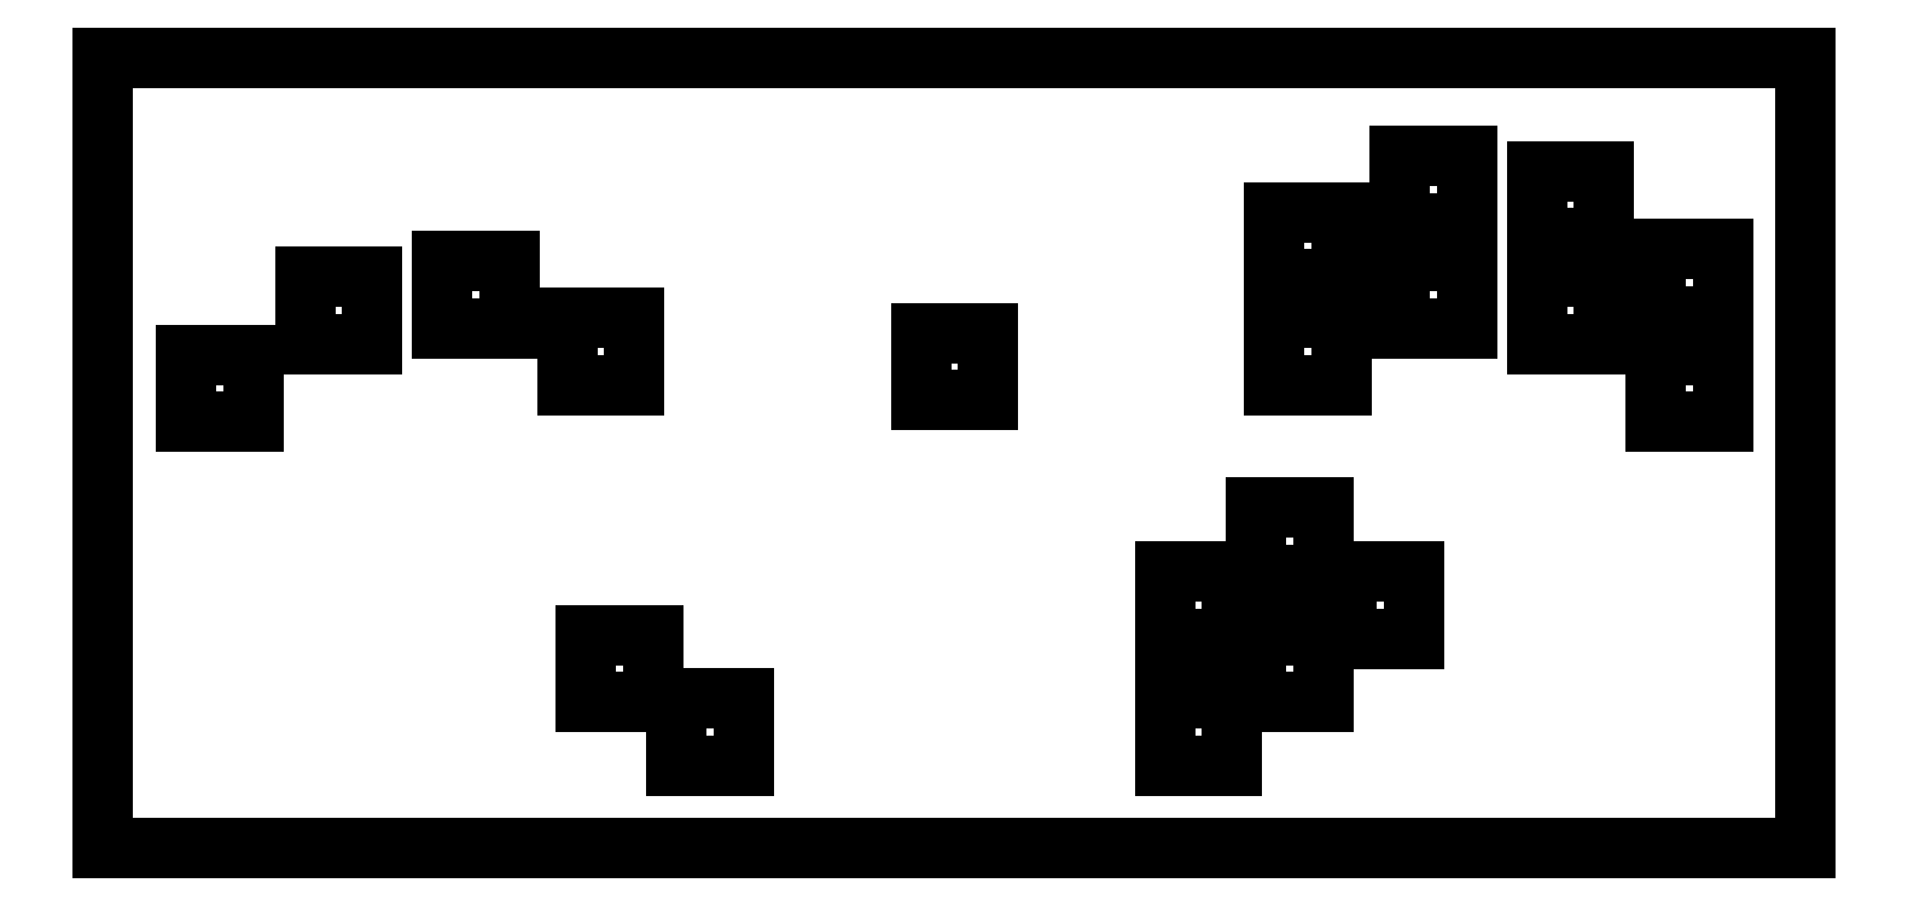
<metadata>
{"format":"dxf","ext":"dxf","renderer":"ezdxf+matplotlib","layout":"modelspace","background":"white","min_lineweight":24,"dpi":150}
</metadata>
<code>
0
SECTION
2
ENTITIES
0
LINE
8
0
10
-177.8
20
-100.5
30
-1.587
11
-177.8
21
-100.5
31
1.587
0
LINE
8
0
10
-177.8
20
-100.5
30
1.587
11
-177.8
21
64.55
31
1.587
0
LINE
8
0
10
-177.8
20
64.55
30
-1.587
11
-177.8
21
64.55
31
1.587
0
LINE
8
0
10
-177.8
20
-100.5
30
-1.587
11
-177.8
21
64.55
31
-1.587
0
LINE
8
0
10
-177.8
20
-100.5
30
-1.587
11
177.8
21
-100.5
31
-1.587
0
LINE
8
0
10
177.8
20
-100.5
30
-1.587
11
177.8
21
-100.5
31
1.587
0
LINE
8
0
10
-177.8
20
-100.5
30
1.587
11
177.8
21
-100.5
31
1.587
0
LINE
8
0
10
-177.8
20
64.55
30
1.587
11
177.8
21
64.55
31
1.587
0
LINE
8
0
10
177.8
20
-100.5
30
1.587
11
177.8
21
64.55
31
1.587
0
LINE
8
0
10
-44
20
-69.25
30
1.587
11
-44
21
-83.25
31
1.587
0
LINE
8
0
10
-58
20
-69.25
30
1.587
11
-44
21
-69.25
31
1.587
0
LINE
8
0
10
-44
20
-83.25
30
1.587
11
-58
21
-83.25
31
1.587
0
LINE
8
0
10
-58
20
-83.25
30
1.587
11
-58
21
-69.25
31
1.587
0
LINE
8
0
10
-63
20
-56
30
1.587
11
-63
21
-70
31
1.587
0
LINE
8
0
10
-77
20
-56
30
1.587
11
-63
21
-56
31
1.587
0
LINE
8
0
10
-63
20
-70
30
1.587
11
-77
21
-70
31
1.587
0
LINE
8
0
10
-77
20
-70
30
1.587
11
-77
21
-56
31
1.587
0
LINE
8
0
10
58
20
-69.25
30
1.587
11
58
21
-83.25
31
1.587
0
LINE
8
0
10
44
20
-69.25
30
1.587
11
58
21
-69.25
31
1.587
0
LINE
8
0
10
58
20
-83.25
30
1.587
11
44
21
-83.25
31
1.587
0
LINE
8
0
10
44
20
-83.25
30
1.587
11
44
21
-69.25
31
1.587
0
LINE
8
0
10
77
20
-56
30
1.587
11
77
21
-70
31
1.587
0
LINE
8
0
10
63
20
-56
30
1.587
11
77
21
-56
31
1.587
0
LINE
8
0
10
77
20
-70
30
1.587
11
63
21
-70
31
1.587
0
LINE
8
0
10
63
20
-70
30
1.587
11
63
21
-56
31
1.587
0
LINE
8
0
10
58
20
-42.75
30
1.587
11
58
21
-56.75
31
1.587
0
LINE
8
0
10
44
20
-42.75
30
1.587
11
58
21
-42.75
31
1.587
0
LINE
8
0
10
58
20
-56.75
30
1.587
11
44
21
-56.75
31
1.587
0
LINE
8
0
10
44
20
-56.75
30
1.587
11
44
21
-42.75
31
1.587
0
LINE
8
0
10
77
20
-29.35
30
1.587
11
77
21
-43.35
31
1.587
0
LINE
8
0
10
63
20
-29.35
30
1.587
11
77
21
-29.35
31
1.587
0
LINE
8
0
10
77
20
-43.35
30
1.587
11
63
21
-43.35
31
1.587
0
LINE
8
0
10
63
20
-43.35
30
1.587
11
63
21
-29.35
31
1.587
0
LINE
8
0
10
96
20
-42.75
30
1.587
11
96
21
-56.75
31
1.587
0
LINE
8
0
10
82
20
-42.75
30
1.587
11
96
21
-42.75
31
1.587
0
LINE
8
0
10
96
20
-56.75
30
1.587
11
82
21
-56.75
31
1.587
0
LINE
8
0
10
82
20
-56.75
30
1.587
11
82
21
-42.75
31
1.587
0
LINE
8
0
10
-146.5
20
2.55
30
1.587
11
-146.5
21
-11.45
31
1.587
0
LINE
8
0
10
-160.5
20
2.55
30
1.587
11
-146.5
21
2.55
31
1.587
0
LINE
8
0
10
-146.5
20
-11.45
30
1.587
11
-160.5
21
-11.45
31
1.587
0
LINE
8
0
10
-160.5
20
-11.45
30
1.587
11
-160.5
21
2.55
31
1.587
0
LINE
8
0
10
-121.7
20
18.8
30
1.587
11
-121.7
21
4.8
31
1.587
0
LINE
8
0
10
-135.7
20
18.8
30
1.587
11
-121.7
21
18.8
31
1.587
0
LINE
8
0
10
-121.7
20
4.8
30
1.587
11
-135.7
21
4.8
31
1.587
0
LINE
8
0
10
-135.7
20
4.8
30
1.587
11
-135.7
21
18.8
31
1.587
0
LINE
8
0
10
-66.85
20
10.25
30
1.587
11
-66.85
21
-3.75
31
1.587
0
LINE
8
0
10
-80.85
20
10.25
30
1.587
11
-66.85
21
10.25
31
1.587
0
LINE
8
0
10
-66.85
20
-3.75
30
1.587
11
-80.85
21
-3.75
31
1.587
0
LINE
8
0
10
-80.85
20
-3.75
30
1.587
11
-80.85
21
10.25
31
1.587
0
LINE
8
0
10
-93
20
22
30
1.587
11
-93
21
8
31
1.587
0
LINE
8
0
10
-107
20
22
30
1.587
11
-93
21
22
31
1.587
0
LINE
8
0
10
-93
20
8
30
1.587
11
-107
21
8
31
1.587
0
LINE
8
0
10
-107
20
8
30
1.587
11
-107
21
22
31
1.587
0
LINE
8
0
10
7
20
7
30
1.587
11
7
21
-7
31
1.587
0
LINE
8
0
10
-7
20
7
30
1.587
11
7
21
7
31
1.587
0
LINE
8
0
10
-7
20
-7
30
1.587
11
-7
21
7
31
1.587
0
LINE
8
0
10
7
20
-7
30
1.587
11
-7
21
-7
31
1.587
0
LINE
8
0
10
80.85
20
10.25
30
1.587
11
80.85
21
-3.75
31
1.587
0
LINE
8
0
10
66.85
20
10.25
30
1.587
11
80.85
21
10.25
31
1.587
0
LINE
8
0
10
80.85
20
-3.75
30
1.587
11
66.85
21
-3.75
31
1.587
0
LINE
8
0
10
66.85
20
-3.75
30
1.587
11
66.85
21
10.25
31
1.587
0
LINE
8
0
10
160.5
20
2.55
30
1.587
11
160.5
21
-11.45
31
1.587
0
LINE
8
0
10
146.5
20
2.55
30
1.587
11
160.5
21
2.55
31
1.587
0
LINE
8
0
10
160.5
20
-11.45
30
1.587
11
146.5
21
-11.45
31
1.587
0
LINE
8
0
10
146.5
20
-11.45
30
1.587
11
146.5
21
2.55
31
1.587
0
LINE
8
0
10
135.7
20
18.8
30
1.587
11
135.7
21
4.8
31
1.587
0
LINE
8
0
10
121.7
20
18.8
30
1.587
11
135.7
21
18.8
31
1.587
0
LINE
8
0
10
135.7
20
4.8
30
1.587
11
121.7
21
4.8
31
1.587
0
LINE
8
0
10
121.7
20
4.8
30
1.587
11
121.7
21
18.8
31
1.587
0
LINE
8
0
10
80.85
20
32.25
30
1.587
11
80.85
21
18.25
31
1.587
0
LINE
8
0
10
66.85
20
32.25
30
1.587
11
80.85
21
32.25
31
1.587
0
LINE
8
0
10
80.85
20
18.25
30
1.587
11
66.85
21
18.25
31
1.587
0
LINE
8
0
10
66.85
20
18.25
30
1.587
11
66.85
21
32.25
31
1.587
0
LINE
8
0
10
107
20
22
30
1.587
11
107
21
8
31
1.587
0
LINE
8
0
10
93
20
22
30
1.587
11
107
21
22
31
1.587
0
LINE
8
0
10
107
20
8
30
1.587
11
93
21
8
31
1.587
0
LINE
8
0
10
93
20
8
30
1.587
11
93
21
22
31
1.587
0
LINE
8
0
10
160.5
20
24.55
30
1.587
11
160.5
21
10.55
31
1.587
0
LINE
8
0
10
146.5
20
24.55
30
1.587
11
160.5
21
24.55
31
1.587
0
LINE
8
0
10
160.5
20
10.55
30
1.587
11
146.5
21
10.55
31
1.587
0
LINE
8
0
10
146.5
20
10.55
30
1.587
11
146.5
21
24.55
31
1.587
0
LINE
8
0
10
107
20
44
30
1.587
11
107
21
30
31
1.587
0
LINE
8
0
10
93
20
44
30
1.587
11
107
21
44
31
1.587
0
LINE
8
0
10
107
20
30
30
1.587
11
93
21
30
31
1.587
0
LINE
8
0
10
93
20
30
30
1.587
11
93
21
44
31
1.587
0
LINE
8
0
10
135.7
20
40.8
30
1.587
11
135.7
21
26.8
31
1.587
0
LINE
8
0
10
121.7
20
40.8
30
1.587
11
135.7
21
40.8
31
1.587
0
LINE
8
0
10
135.7
20
26.8
30
1.587
11
121.7
21
26.8
31
1.587
0
LINE
8
0
10
121.7
20
26.8
30
1.587
11
121.7
21
40.8
31
1.587
0
LINE
8
0
10
-177.8
20
64.55
30
-1.587
11
177.8
21
64.55
31
-1.587
0
LINE
8
0
10
177.8
20
64.55
30
-1.587
11
177.8
21
64.55
31
1.587
0
LINE
8
0
10
177.8
20
-100.5
30
-1.587
11
177.8
21
64.55
31
-1.587
0
LINE
8
0
10
-44
20
-69.25
30
-1.587
11
-44
21
-83.25
31
-1.587
0
LINE
8
0
10
-58
20
-69.25
30
-1.587
11
-44
21
-69.25
31
-1.587
0
LINE
8
0
10
-44
20
-83.25
30
-1.587
11
-58
21
-83.25
31
-1.587
0
LINE
8
0
10
-58
20
-83.25
30
-1.587
11
-58
21
-69.25
31
-1.587
0
LINE
8
0
10
-63
20
-56
30
-1.587
11
-63
21
-70
31
-1.587
0
LINE
8
0
10
-77
20
-56
30
-1.587
11
-63
21
-56
31
-1.587
0
LINE
8
0
10
-63
20
-70
30
-1.587
11
-77
21
-70
31
-1.587
0
LINE
8
0
10
-77
20
-70
30
-1.587
11
-77
21
-56
31
-1.587
0
LINE
8
0
10
58
20
-69.25
30
-1.587
11
58
21
-83.25
31
-1.587
0
LINE
8
0
10
44
20
-69.25
30
-1.587
11
58
21
-69.25
31
-1.587
0
LINE
8
0
10
58
20
-83.25
30
-1.587
11
44
21
-83.25
31
-1.587
0
LINE
8
0
10
44
20
-83.25
30
-1.587
11
44
21
-69.25
31
-1.587
0
LINE
8
0
10
77
20
-56
30
-1.587
11
77
21
-70
31
-1.587
0
LINE
8
0
10
63
20
-56
30
-1.587
11
77
21
-56
31
-1.587
0
LINE
8
0
10
77
20
-70
30
-1.587
11
63
21
-70
31
-1.587
0
LINE
8
0
10
63
20
-70
30
-1.587
11
63
21
-56
31
-1.587
0
LINE
8
0
10
58
20
-42.75
30
-1.587
11
58
21
-56.75
31
-1.587
0
LINE
8
0
10
44
20
-42.75
30
-1.587
11
58
21
-42.75
31
-1.587
0
LINE
8
0
10
58
20
-56.75
30
-1.587
11
44
21
-56.75
31
-1.587
0
LINE
8
0
10
44
20
-56.75
30
-1.587
11
44
21
-42.75
31
-1.587
0
LINE
8
0
10
77
20
-29.35
30
-1.587
11
77
21
-43.35
31
-1.587
0
LINE
8
0
10
63
20
-29.35
30
-1.587
11
77
21
-29.35
31
-1.587
0
LINE
8
0
10
77
20
-43.35
30
-1.587
11
63
21
-43.35
31
-1.587
0
LINE
8
0
10
63
20
-43.35
30
-1.587
11
63
21
-29.35
31
-1.587
0
LINE
8
0
10
96
20
-42.75
30
-1.587
11
96
21
-56.75
31
-1.587
0
LINE
8
0
10
82
20
-42.75
30
-1.587
11
96
21
-42.75
31
-1.587
0
LINE
8
0
10
96
20
-56.75
30
-1.587
11
82
21
-56.75
31
-1.587
0
LINE
8
0
10
82
20
-56.75
30
-1.587
11
82
21
-42.75
31
-1.587
0
LINE
8
0
10
-146.5
20
2.55
30
-1.587
11
-146.5
21
-11.45
31
-1.587
0
LINE
8
0
10
-160.5
20
2.55
30
-1.587
11
-146.5
21
2.55
31
-1.587
0
LINE
8
0
10
-146.5
20
-11.45
30
-1.587
11
-160.5
21
-11.45
31
-1.587
0
LINE
8
0
10
-160.5
20
-11.45
30
-1.587
11
-160.5
21
2.55
31
-1.587
0
LINE
8
0
10
-121.7
20
18.8
30
-1.587
11
-121.7
21
4.8
31
-1.587
0
LINE
8
0
10
-135.7
20
18.8
30
-1.587
11
-121.7
21
18.8
31
-1.587
0
LINE
8
0
10
-121.7
20
4.8
30
-1.587
11
-135.7
21
4.8
31
-1.587
0
LINE
8
0
10
-135.7
20
4.8
30
-1.587
11
-135.7
21
18.8
31
-1.587
0
LINE
8
0
10
-66.85
20
10.25
30
-1.587
11
-66.85
21
-3.75
31
-1.587
0
LINE
8
0
10
-80.85
20
10.25
30
-1.587
11
-66.85
21
10.25
31
-1.587
0
LINE
8
0
10
-66.85
20
-3.75
30
-1.587
11
-80.85
21
-3.75
31
-1.587
0
LINE
8
0
10
-80.85
20
-3.75
30
-1.587
11
-80.85
21
10.25
31
-1.587
0
LINE
8
0
10
-93
20
22
30
-1.587
11
-93
21
8
31
-1.587
0
LINE
8
0
10
-107
20
22
30
-1.587
11
-93
21
22
31
-1.587
0
LINE
8
0
10
-93
20
8
30
-1.587
11
-107
21
8
31
-1.587
0
LINE
8
0
10
-107
20
8
30
-1.587
11
-107
21
22
31
-1.587
0
LINE
8
0
10
7
20
7
30
-1.587
11
7
21
-7
31
-1.587
0
LINE
8
0
10
-7
20
7
30
-1.587
11
7
21
7
31
-1.587
0
LINE
8
0
10
-7
20
-7
30
-1.587
11
-7
21
7
31
-1.587
0
LINE
8
0
10
7
20
-7
30
-1.587
11
-7
21
-7
31
-1.587
0
LINE
8
0
10
80.85
20
10.25
30
-1.587
11
80.85
21
-3.75
31
-1.587
0
LINE
8
0
10
66.85
20
10.25
30
-1.587
11
80.85
21
10.25
31
-1.587
0
LINE
8
0
10
80.85
20
-3.75
30
-1.587
11
66.85
21
-3.75
31
-1.587
0
LINE
8
0
10
66.85
20
-3.75
30
-1.587
11
66.85
21
10.25
31
-1.587
0
LINE
8
0
10
160.5
20
2.55
30
-1.587
11
160.5
21
-11.45
31
-1.587
0
LINE
8
0
10
146.5
20
2.55
30
-1.587
11
160.5
21
2.55
31
-1.587
0
LINE
8
0
10
160.5
20
-11.45
30
-1.587
11
146.5
21
-11.45
31
-1.587
0
LINE
8
0
10
146.5
20
-11.45
30
-1.587
11
146.5
21
2.55
31
-1.587
0
LINE
8
0
10
135.7
20
18.8
30
-1.587
11
135.7
21
4.8
31
-1.587
0
LINE
8
0
10
121.7
20
18.8
30
-1.587
11
135.7
21
18.8
31
-1.587
0
LINE
8
0
10
135.7
20
4.8
30
-1.587
11
121.7
21
4.8
31
-1.587
0
LINE
8
0
10
121.7
20
4.8
30
-1.587
11
121.7
21
18.8
31
-1.587
0
LINE
8
0
10
80.85
20
32.25
30
-1.587
11
80.85
21
18.25
31
-1.587
0
LINE
8
0
10
66.85
20
32.25
30
-1.587
11
80.85
21
32.25
31
-1.587
0
LINE
8
0
10
80.85
20
18.25
30
-1.587
11
66.85
21
18.25
31
-1.587
0
LINE
8
0
10
66.85
20
18.25
30
-1.587
11
66.85
21
32.25
31
-1.587
0
LINE
8
0
10
107
20
22
30
-1.587
11
107
21
8
31
-1.587
0
LINE
8
0
10
93
20
22
30
-1.587
11
107
21
22
31
-1.587
0
LINE
8
0
10
107
20
8
30
-1.587
11
93
21
8
31
-1.587
0
LINE
8
0
10
93
20
8
30
-1.587
11
93
21
22
31
-1.587
0
LINE
8
0
10
160.5
20
24.55
30
-1.587
11
160.5
21
10.55
31
-1.587
0
LINE
8
0
10
146.5
20
24.55
30
-1.587
11
160.5
21
24.55
31
-1.587
0
LINE
8
0
10
160.5
20
10.55
30
-1.587
11
146.5
21
10.55
31
-1.587
0
LINE
8
0
10
146.5
20
10.55
30
-1.587
11
146.5
21
24.55
31
-1.587
0
LINE
8
0
10
107
20
44
30
-1.587
11
107
21
30
31
-1.587
0
LINE
8
0
10
93
20
44
30
-1.587
11
107
21
44
31
-1.587
0
LINE
8
0
10
107
20
30
30
-1.587
11
93
21
30
31
-1.587
0
LINE
8
0
10
93
20
30
30
-1.587
11
93
21
44
31
-1.587
0
LINE
8
0
10
135.7
20
40.8
30
-1.587
11
135.7
21
26.8
31
-1.587
0
LINE
8
0
10
121.7
20
40.8
30
-1.587
11
135.7
21
40.8
31
-1.587
0
LINE
8
0
10
135.7
20
26.8
30
-1.587
11
121.7
21
26.8
31
-1.587
0
LINE
8
0
10
121.7
20
26.8
30
-1.587
11
121.7
21
40.8
31
-1.587
0
LINE
8
0
10
-44
20
-69.25
30
-1.587
11
-44
21
-69.25
31
1.587
0
LINE
8
0
10
-44
20
-83.25
30
-1.587
11
-44
21
-83.25
31
1.587
0
LINE
8
0
10
-58
20
-69.25
30
-1.587
11
-58
21
-69.25
31
1.587
0
LINE
8
0
10
-58
20
-83.25
30
-1.587
11
-58
21
-83.25
31
1.587
0
LINE
8
0
10
-63
20
-56
30
-1.587
11
-63
21
-56
31
1.587
0
LINE
8
0
10
-63
20
-70
30
-1.587
11
-63
21
-70
31
1.587
0
LINE
8
0
10
-77
20
-56
30
-1.587
11
-77
21
-56
31
1.587
0
LINE
8
0
10
-77
20
-70
30
-1.587
11
-77
21
-70
31
1.587
0
LINE
8
0
10
58
20
-69.25
30
-1.587
11
58
21
-69.25
31
1.587
0
LINE
8
0
10
58
20
-83.25
30
-1.587
11
58
21
-83.25
31
1.587
0
LINE
8
0
10
44
20
-69.25
30
-1.587
11
44
21
-69.25
31
1.587
0
LINE
8
0
10
44
20
-83.25
30
-1.587
11
44
21
-83.25
31
1.587
0
LINE
8
0
10
77
20
-56
30
-1.587
11
77
21
-56
31
1.587
0
LINE
8
0
10
77
20
-70
30
-1.587
11
77
21
-70
31
1.587
0
LINE
8
0
10
63
20
-56
30
-1.587
11
63
21
-56
31
1.587
0
LINE
8
0
10
63
20
-70
30
-1.587
11
63
21
-70
31
1.587
0
LINE
8
0
10
58
20
-42.75
30
-1.587
11
58
21
-42.75
31
1.587
0
LINE
8
0
10
58
20
-56.75
30
-1.587
11
58
21
-56.75
31
1.587
0
LINE
8
0
10
44
20
-42.75
30
-1.587
11
44
21
-42.75
31
1.587
0
LINE
8
0
10
44
20
-56.75
30
-1.587
11
44
21
-56.75
31
1.587
0
LINE
8
0
10
77
20
-29.35
30
-1.587
11
77
21
-29.35
31
1.587
0
LINE
8
0
10
77
20
-43.35
30
-1.587
11
77
21
-43.35
31
1.587
0
LINE
8
0
10
63
20
-29.35
30
-1.587
11
63
21
-29.35
31
1.587
0
LINE
8
0
10
63
20
-43.35
30
-1.587
11
63
21
-43.35
31
1.587
0
LINE
8
0
10
96
20
-42.75
30
-1.587
11
96
21
-42.75
31
1.587
0
LINE
8
0
10
96
20
-56.75
30
-1.587
11
96
21
-56.75
31
1.587
0
LINE
8
0
10
82
20
-42.75
30
-1.587
11
82
21
-42.75
31
1.587
0
LINE
8
0
10
82
20
-56.75
30
-1.587
11
82
21
-56.75
31
1.587
0
LINE
8
0
10
-146.5
20
2.55
30
-1.587
11
-146.5
21
2.55
31
1.587
0
LINE
8
0
10
-146.5
20
-11.45
30
-1.587
11
-146.5
21
-11.45
31
1.587
0
LINE
8
0
10
-160.5
20
2.55
30
-1.587
11
-160.5
21
2.55
31
1.587
0
LINE
8
0
10
-160.5
20
-11.45
30
-1.587
11
-160.5
21
-11.45
31
1.587
0
LINE
8
0
10
-121.7
20
18.8
30
-1.587
11
-121.7
21
18.8
31
1.587
0
LINE
8
0
10
-121.7
20
4.8
30
-1.587
11
-121.7
21
4.8
31
1.587
0
LINE
8
0
10
-135.7
20
18.8
30
-1.587
11
-135.7
21
18.8
31
1.587
0
LINE
8
0
10
-135.7
20
4.8
30
-1.587
11
-135.7
21
4.8
31
1.587
0
LINE
8
0
10
-66.85
20
10.25
30
-1.587
11
-66.85
21
10.25
31
1.587
0
LINE
8
0
10
-66.85
20
-3.75
30
-1.587
11
-66.85
21
-3.75
31
1.587
0
LINE
8
0
10
-80.85
20
10.25
30
-1.587
11
-80.85
21
10.25
31
1.587
0
LINE
8
0
10
-80.85
20
-3.75
30
-1.587
11
-80.85
21
-3.75
31
1.587
0
LINE
8
0
10
-93
20
22
30
-1.587
11
-93
21
22
31
1.587
0
LINE
8
0
10
-93
20
8
30
-1.587
11
-93
21
8
31
1.587
0
LINE
8
0
10
-107
20
22
30
-1.587
11
-107
21
22
31
1.587
0
LINE
8
0
10
-107
20
8
30
-1.587
11
-107
21
8
31
1.587
0
LINE
8
0
10
7
20
7
30
-1.587
11
7
21
7
31
1.587
0
LINE
8
0
10
7
20
-7
30
-1.587
11
7
21
-7
31
1.587
0
LINE
8
0
10
-7
20
7
30
-1.587
11
-7
21
7
31
1.587
0
LINE
8
0
10
-7
20
-7
30
-1.587
11
-7
21
-7
31
1.587
0
LINE
8
0
10
80.85
20
10.25
30
-1.587
11
80.85
21
10.25
31
1.587
0
LINE
8
0
10
80.85
20
-3.75
30
-1.587
11
80.85
21
-3.75
31
1.587
0
LINE
8
0
10
66.85
20
10.25
30
-1.587
11
66.85
21
10.25
31
1.587
0
LINE
8
0
10
66.85
20
-3.75
30
-1.587
11
66.85
21
-3.75
31
1.587
0
LINE
8
0
10
160.5
20
2.55
30
-1.587
11
160.5
21
2.55
31
1.587
0
LINE
8
0
10
160.5
20
-11.45
30
-1.587
11
160.5
21
-11.45
31
1.587
0
LINE
8
0
10
146.5
20
2.55
30
-1.587
11
146.5
21
2.55
31
1.587
0
LINE
8
0
10
146.5
20
-11.45
30
-1.587
11
146.5
21
-11.45
31
1.587
0
LINE
8
0
10
135.7
20
18.8
30
-1.587
11
135.7
21
18.8
31
1.587
0
LINE
8
0
10
135.7
20
4.8
30
-1.587
11
135.7
21
4.8
31
1.587
0
LINE
8
0
10
121.7
20
18.8
30
-1.587
11
121.7
21
18.8
31
1.587
0
LINE
8
0
10
121.7
20
4.8
30
-1.587
11
121.7
21
4.8
31
1.587
0
LINE
8
0
10
80.85
20
32.25
30
-1.587
11
80.85
21
32.25
31
1.587
0
LINE
8
0
10
80.85
20
18.25
30
-1.587
11
80.85
21
18.25
31
1.587
0
LINE
8
0
10
66.85
20
32.25
30
-1.587
11
66.85
21
32.25
31
1.587
0
LINE
8
0
10
66.85
20
18.25
30
-1.587
11
66.85
21
18.25
31
1.587
0
LINE
8
0
10
107
20
22
30
-1.587
11
107
21
22
31
1.587
0
LINE
8
0
10
107
20
8
30
-1.587
11
107
21
8
31
1.587
0
LINE
8
0
10
93
20
22
30
-1.587
11
93
21
22
31
1.587
0
LINE
8
0
10
93
20
8
30
-1.587
11
93
21
8
31
1.587
0
LINE
8
0
10
160.5
20
24.55
30
-1.587
11
160.5
21
24.55
31
1.587
0
LINE
8
0
10
160.5
20
10.55
30
-1.587
11
160.5
21
10.55
31
1.587
0
LINE
8
0
10
146.5
20
24.55
30
-1.587
11
146.5
21
24.55
31
1.587
0
LINE
8
0
10
146.5
20
10.55
30
-1.587
11
146.5
21
10.55
31
1.587
0
LINE
8
0
10
107
20
44
30
-1.587
11
107
21
44
31
1.587
0
LINE
8
0
10
107
20
30
30
-1.587
11
107
21
30
31
1.587
0
LINE
8
0
10
93
20
44
30
-1.587
11
93
21
44
31
1.587
0
LINE
8
0
10
93
20
30
30
-1.587
11
93
21
30
31
1.587
0
LINE
8
0
10
135.7
20
40.8
30
-1.587
11
135.7
21
40.8
31
1.587
0
LINE
8
0
10
135.7
20
26.8
30
-1.587
11
135.7
21
26.8
31
1.587
0
LINE
8
0
10
121.7
20
40.8
30
-1.587
11
121.7
21
40.8
31
1.587
0
LINE
8
0
10
121.7
20
26.8
30
-1.587
11
121.7
21
26.8
31
1.587
0
ENDSEC
0
EOF

</code>
